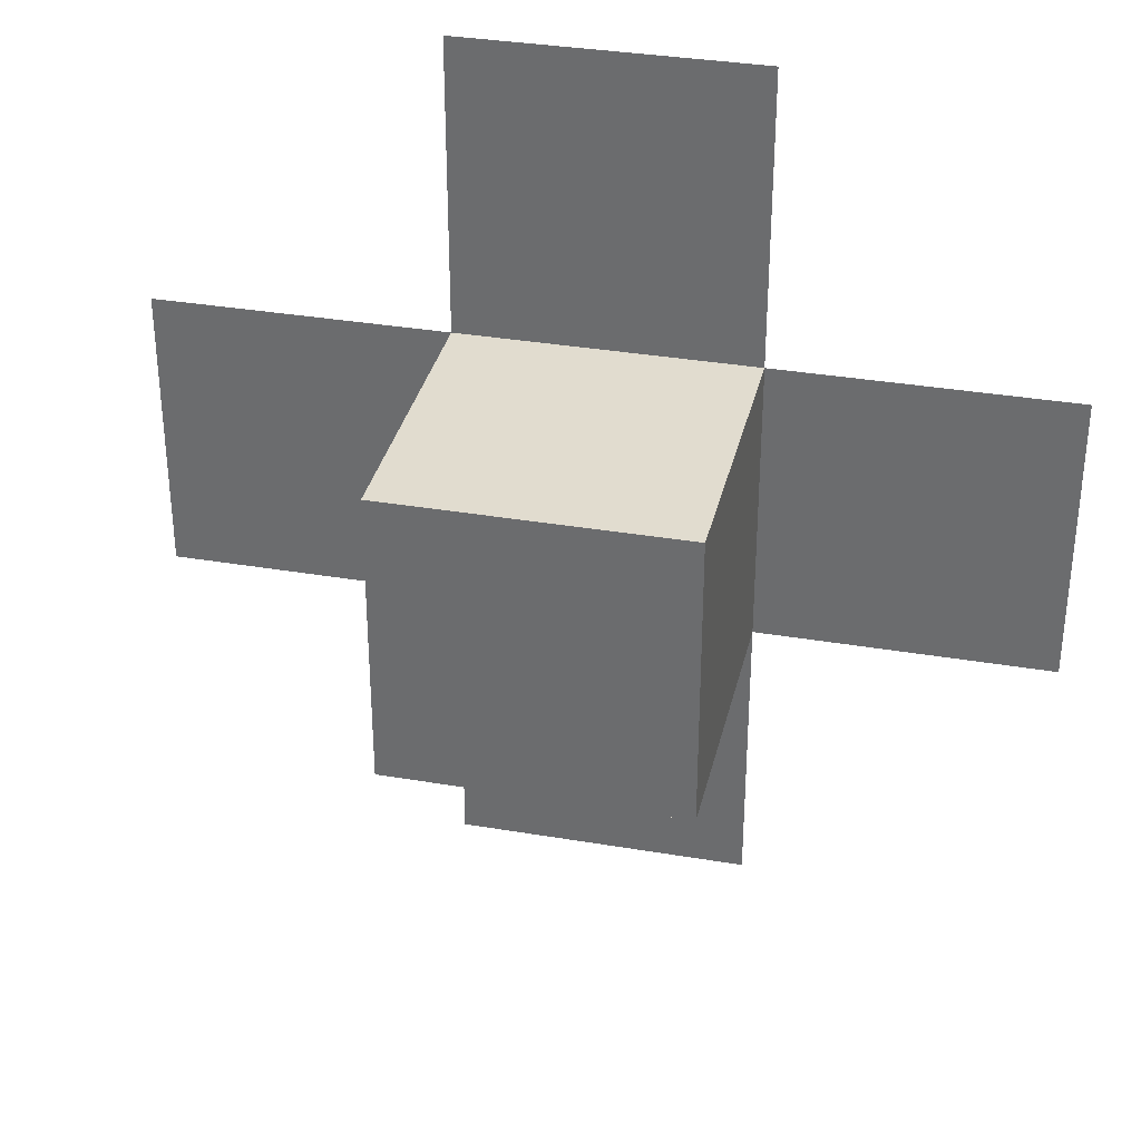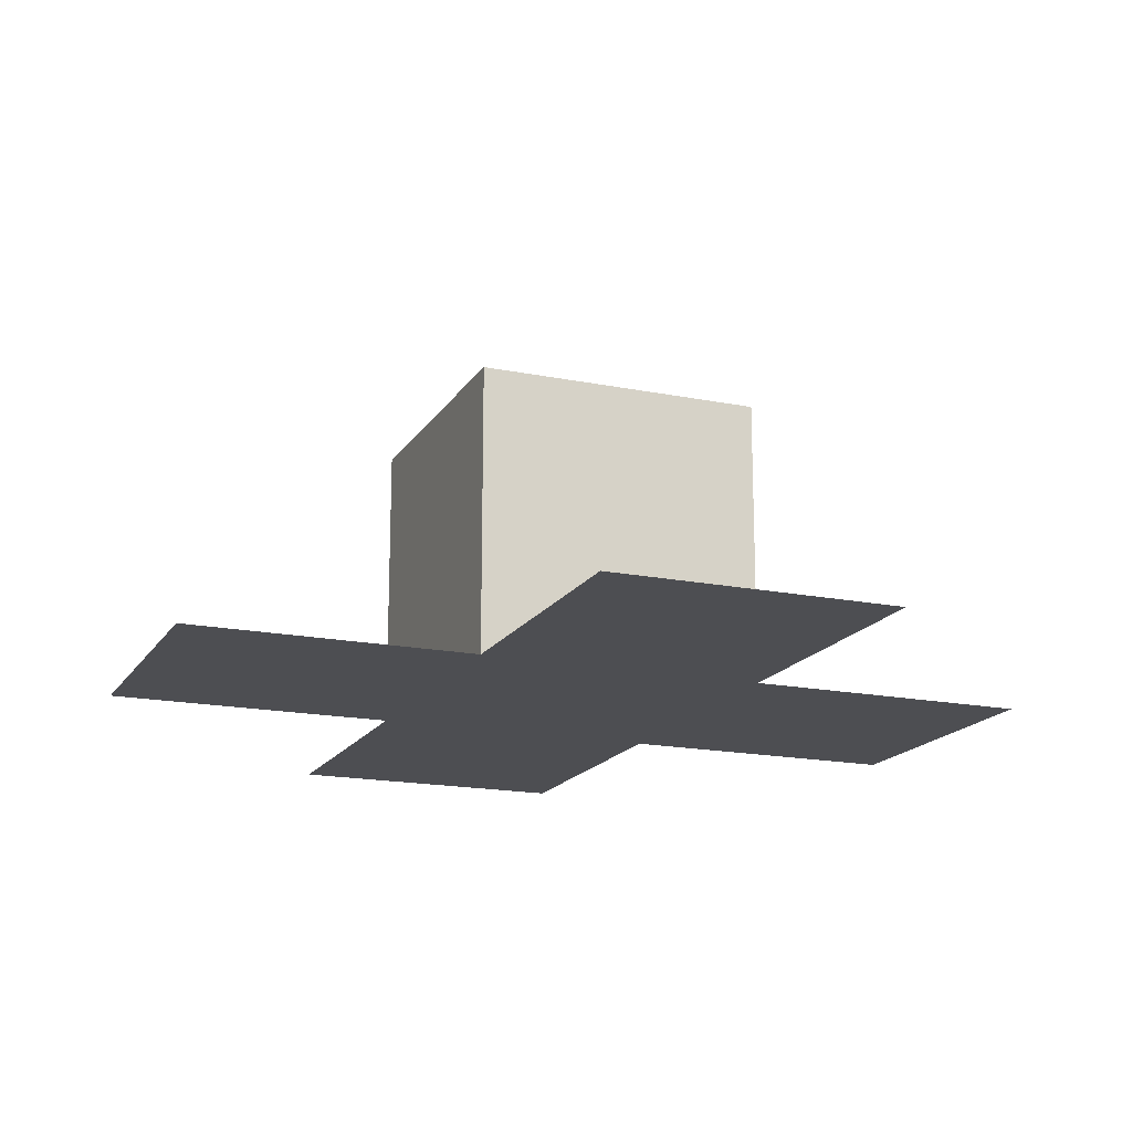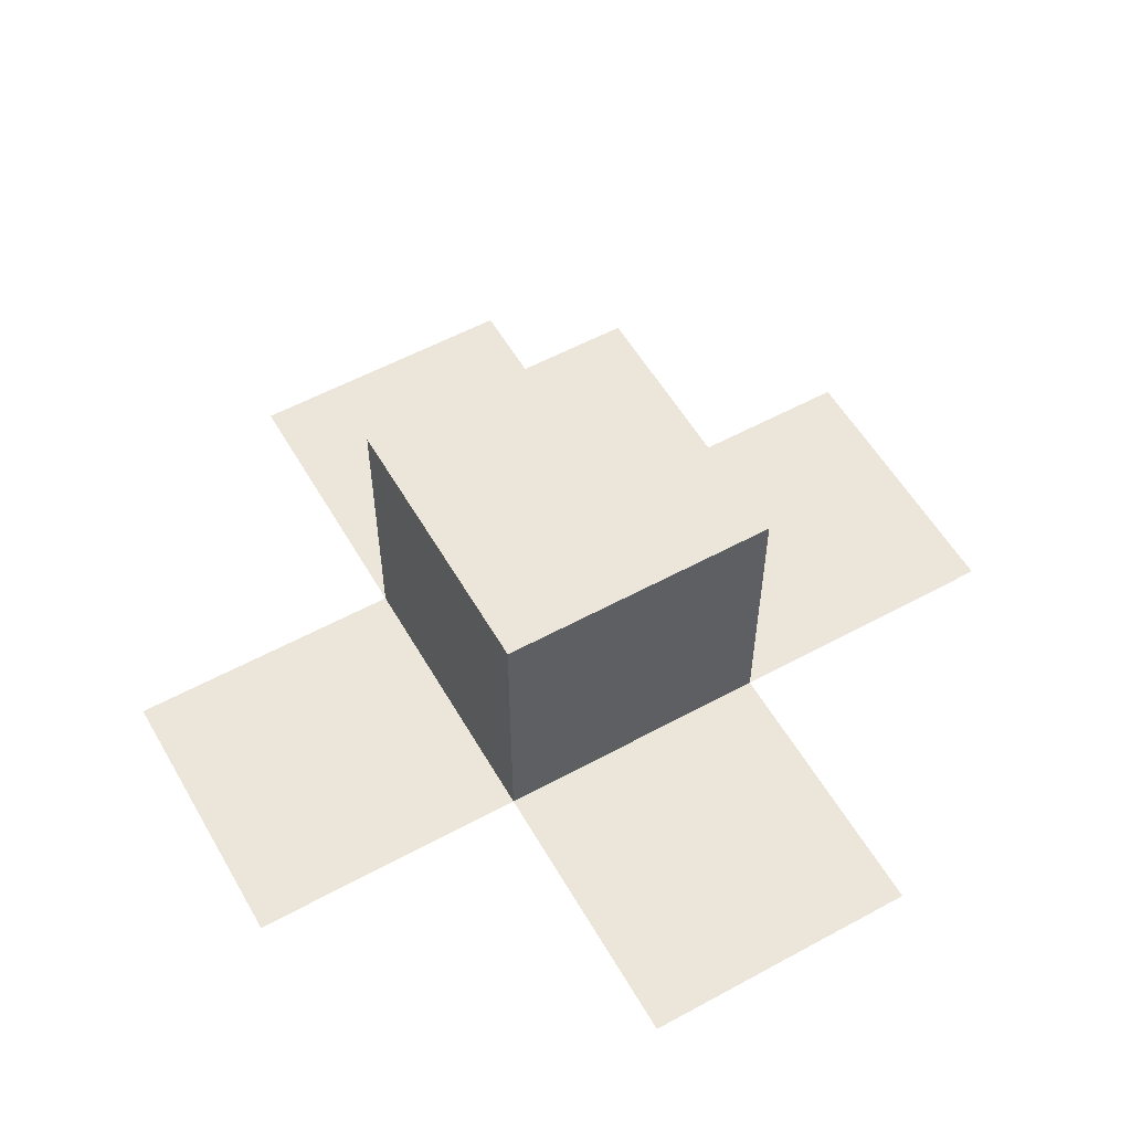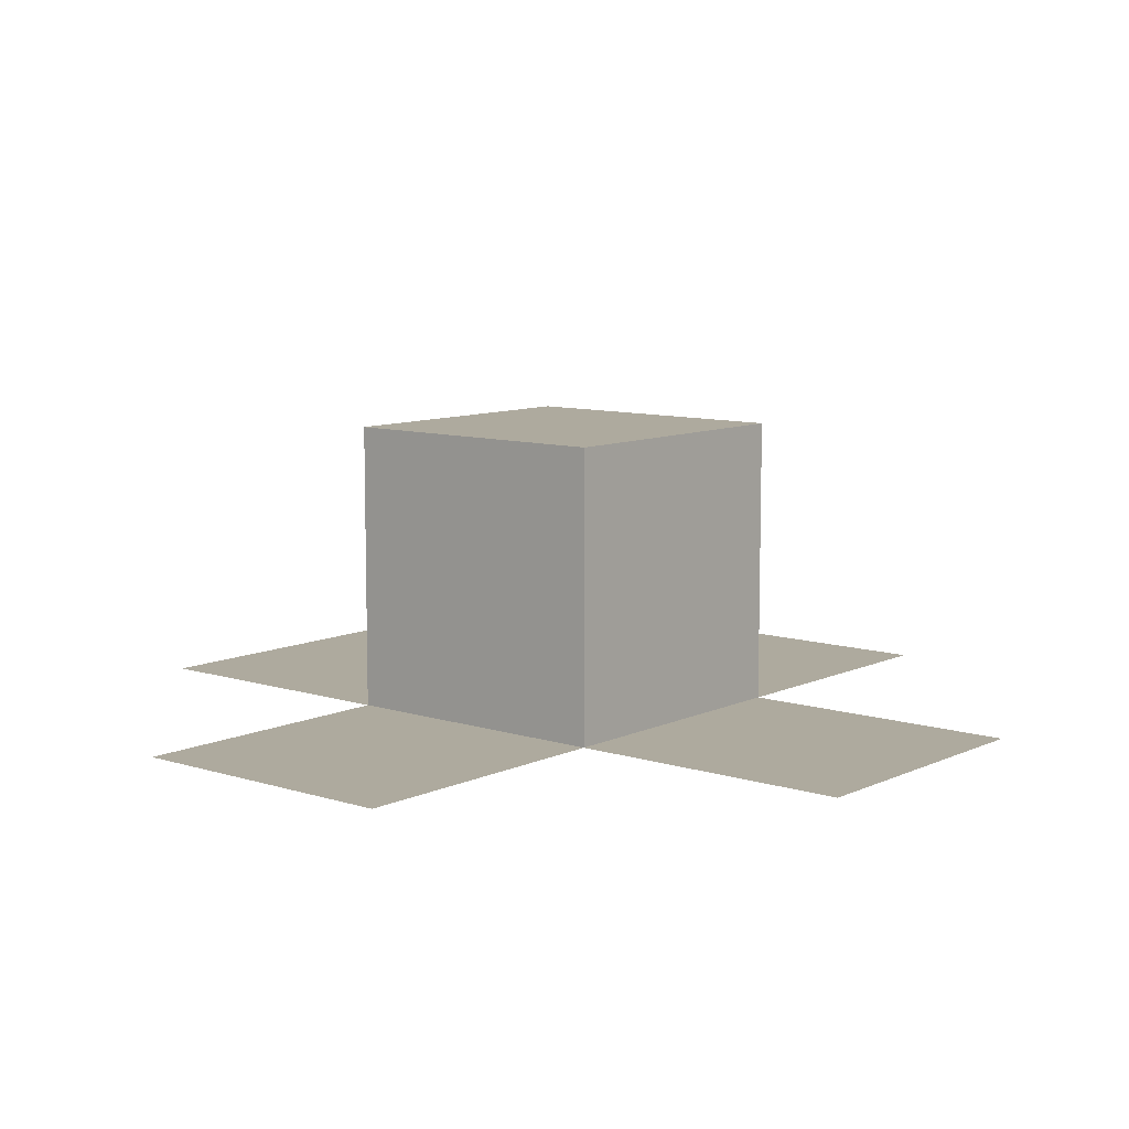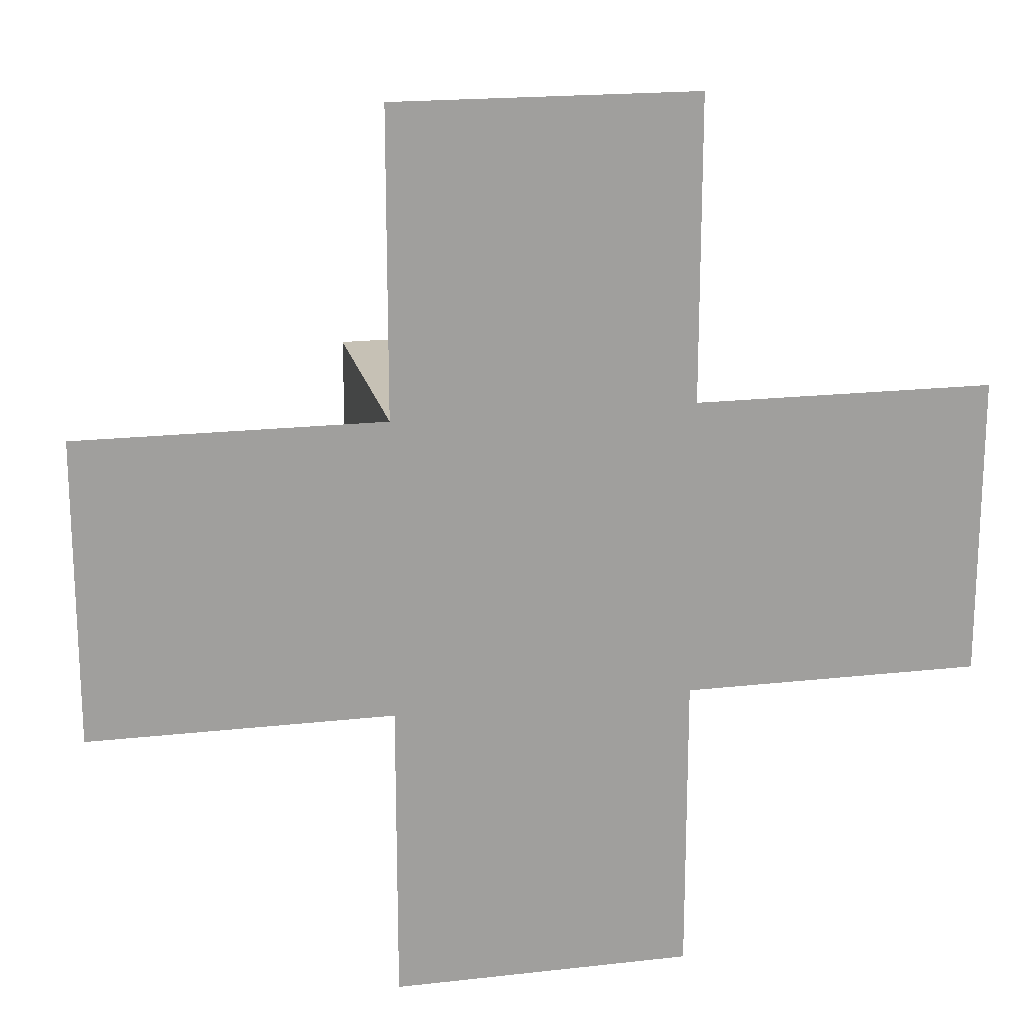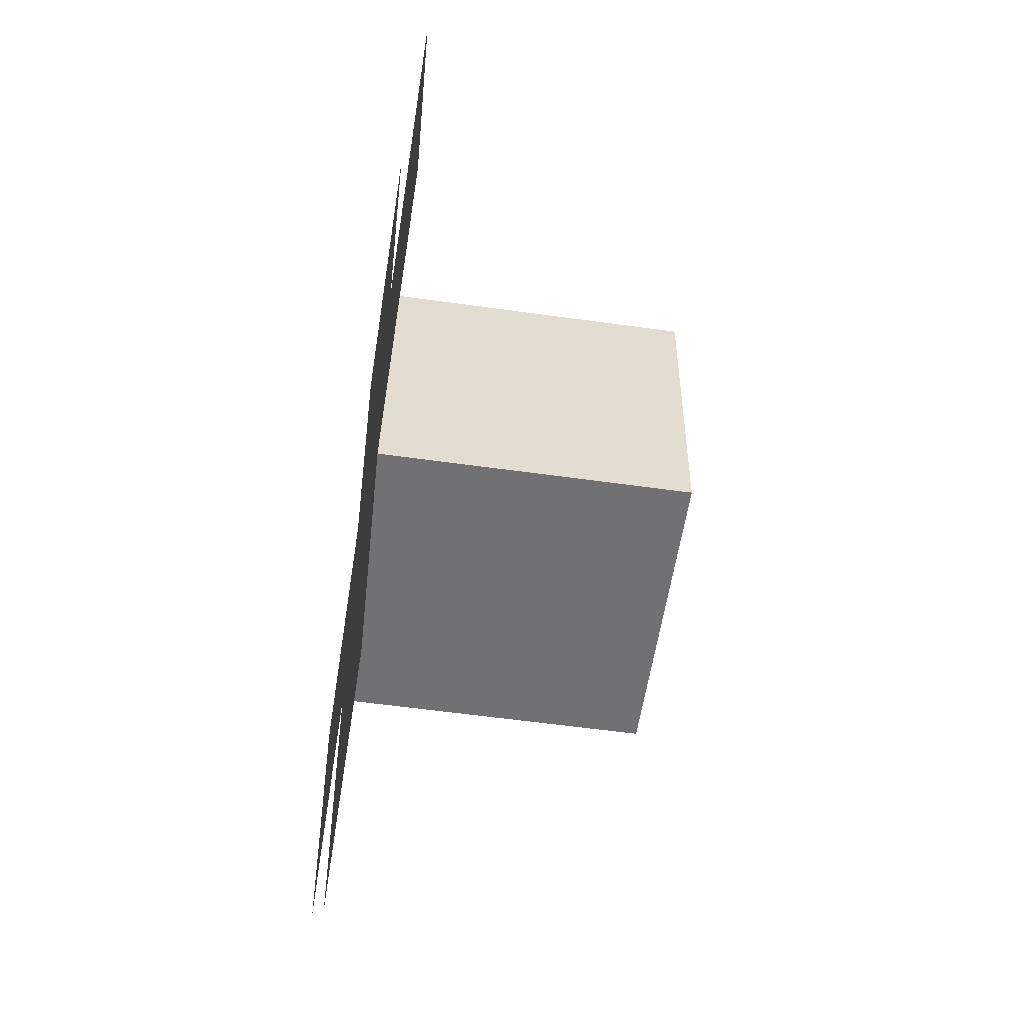
<metadata>
{"format":"obj","ext":"obj","renderer":"f3d","projection":"perspective","resolution":1024,"background":"white","views":[{"elev":34.2,"azim":-167.1,"up":"+Z"},{"elev":-17.1,"azim":-22.0,"up":"+Y"},{"elev":56.1,"azim":150.3,"up":"+Y"},{"elev":9.3,"azim":-140.2,"up":"+Y"},{"elev":18.7,"azim":-12.2,"up":"+Z"},{"elev":-55.3,"azim":81.5,"up":"+Z"}]}
</metadata>
<code>
o mesh-0_mesh-0-geometry-model.005
v 0.5 0 0.5
v -0.5 0 0.5
v 0.5 1 0.5
v -0.5 1 0.5
v 0.5 1 0.5
v -0.5 1 0.5
v 0.5 1 -0.5
v -0.5 1 -0.5
v 0.5 1 -0.5
v -0.5 1 -0.5
v 0.5 -0 -0.5
v -0.5 -0 -0.5
v 0.5 -0 -0.5
v -0.5 -0 -0.5
v 0.5 0 0.5
v -0.5 0 0.5
v -0.5 0 0.5
v -0.5 -0 -0.5
v -0.5 1 0.5
v -0.5 1 -0.5
v 0.5 -0 -0.5
v 0.5 0 0.5
v 0.5 1 -0.5
v 0.5 1 0.5
v 0.5 -0 -0.5
v 0.5 0 0.5
v 1.5 -0 -0.5
v 1.5 0 0.5
v -0.5 -0 -0.5
v -0.5 0 0.5
v -1.5 -0 -0.5
v -1.5 0 0.5
v 0.5 0 0.5
v 0.5 0 1.5
v -0.5 0 0.5
v -0.5 0 1.5
v 0.5 -0 -0.5
v 0.5 -0 -1.5
v -0.5 -0 -0.5
v -0.5 -0 -1.5
f 1 3 2
f 3 4 2
f 5 7 6
f 7 8 6
f 9 11 10
f 11 12 10
f 13 15 14
f 15 16 14
f 17 19 18
f 19 20 18
f 21 23 22
f 23 24 22
f 25 27 26
f 27 28 26
f 29 31 30
f 31 32 30
f 33 35 34
f 35 36 34
f 37 39 38
f 39 40 38

</code>
